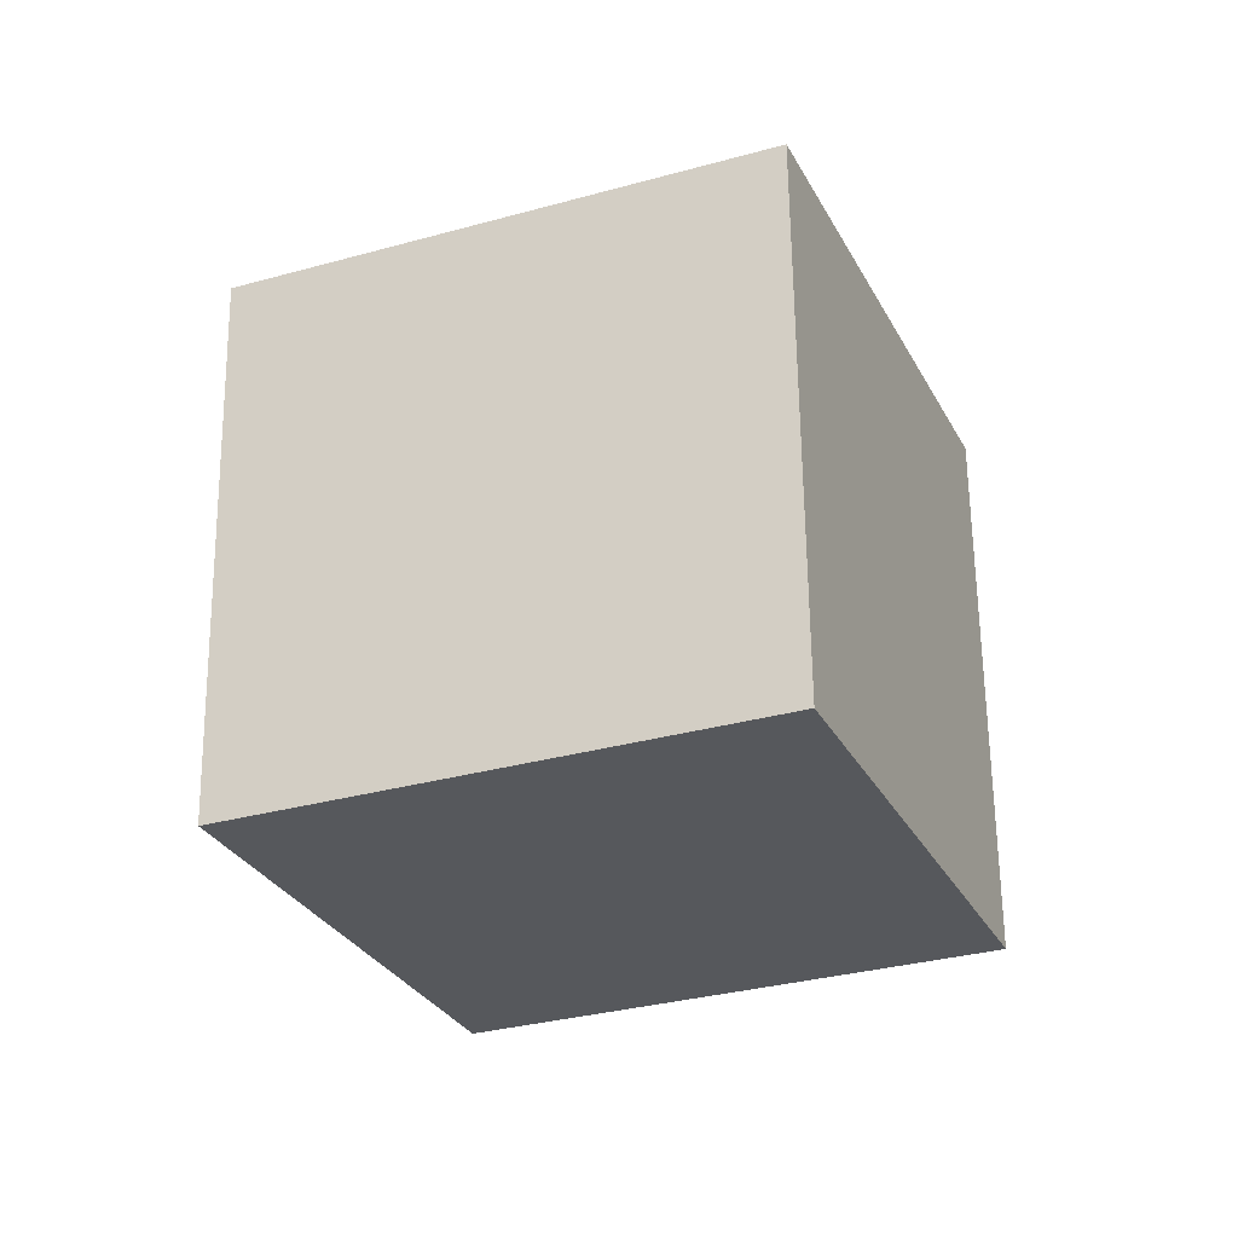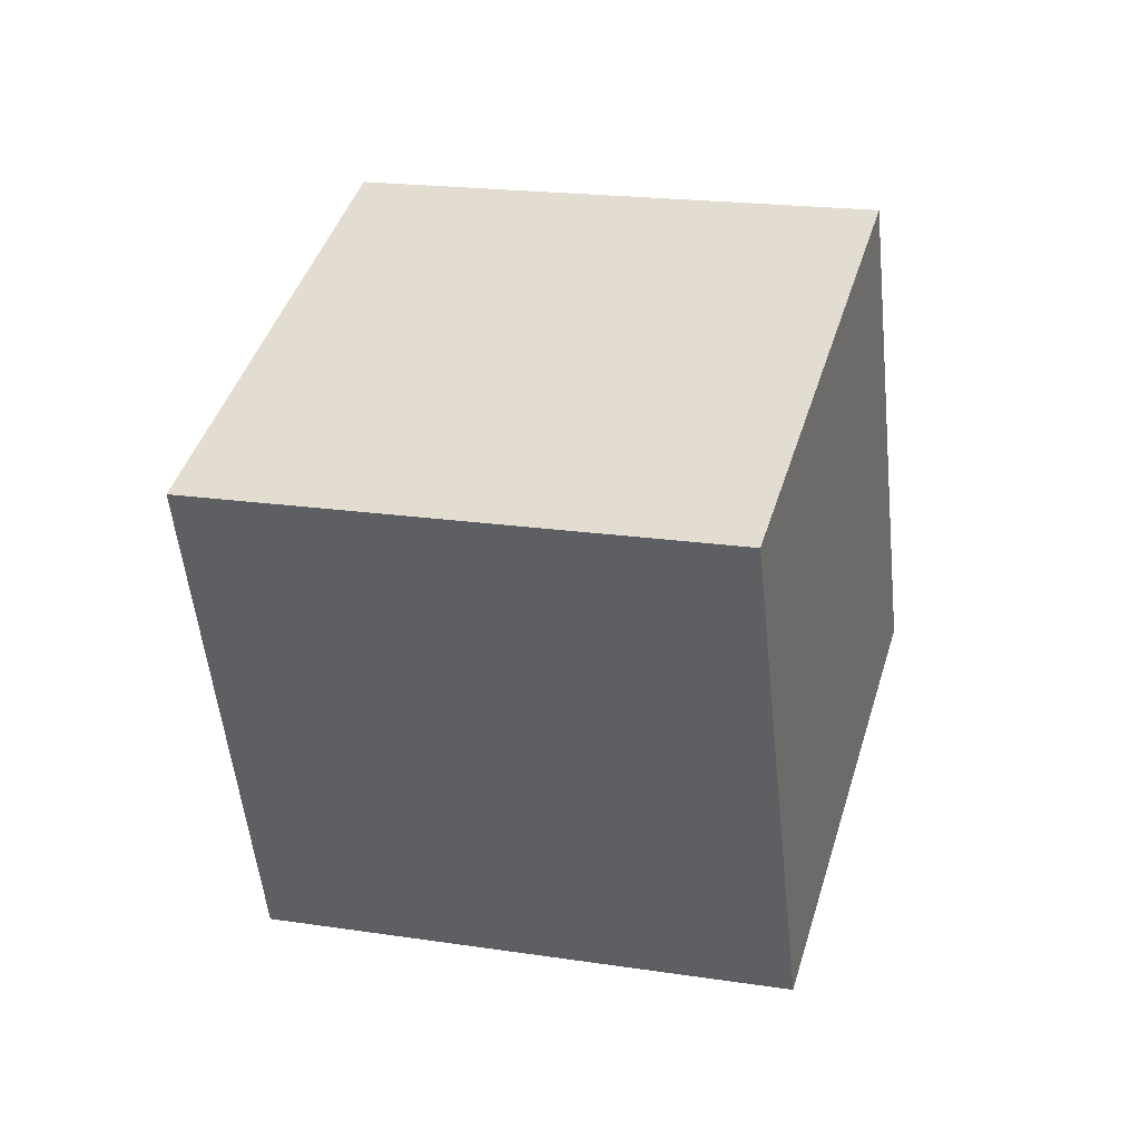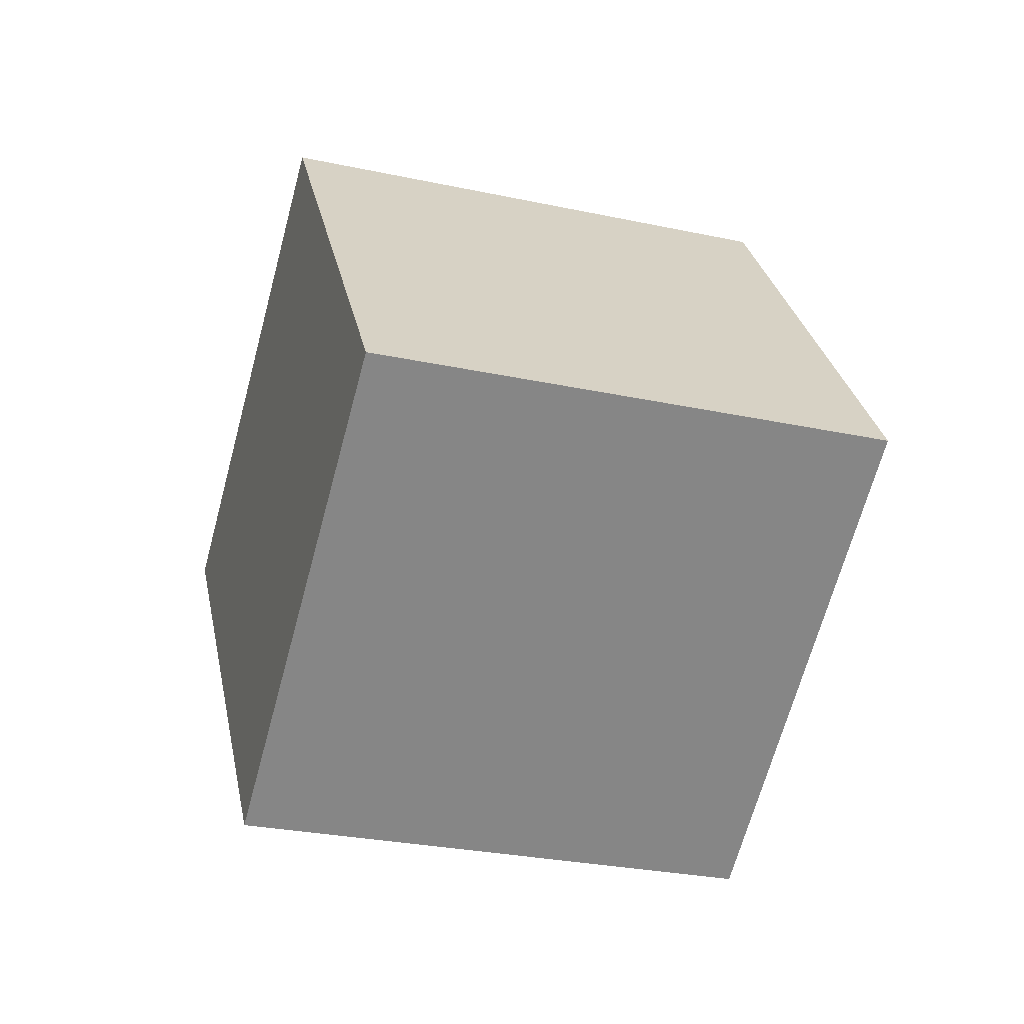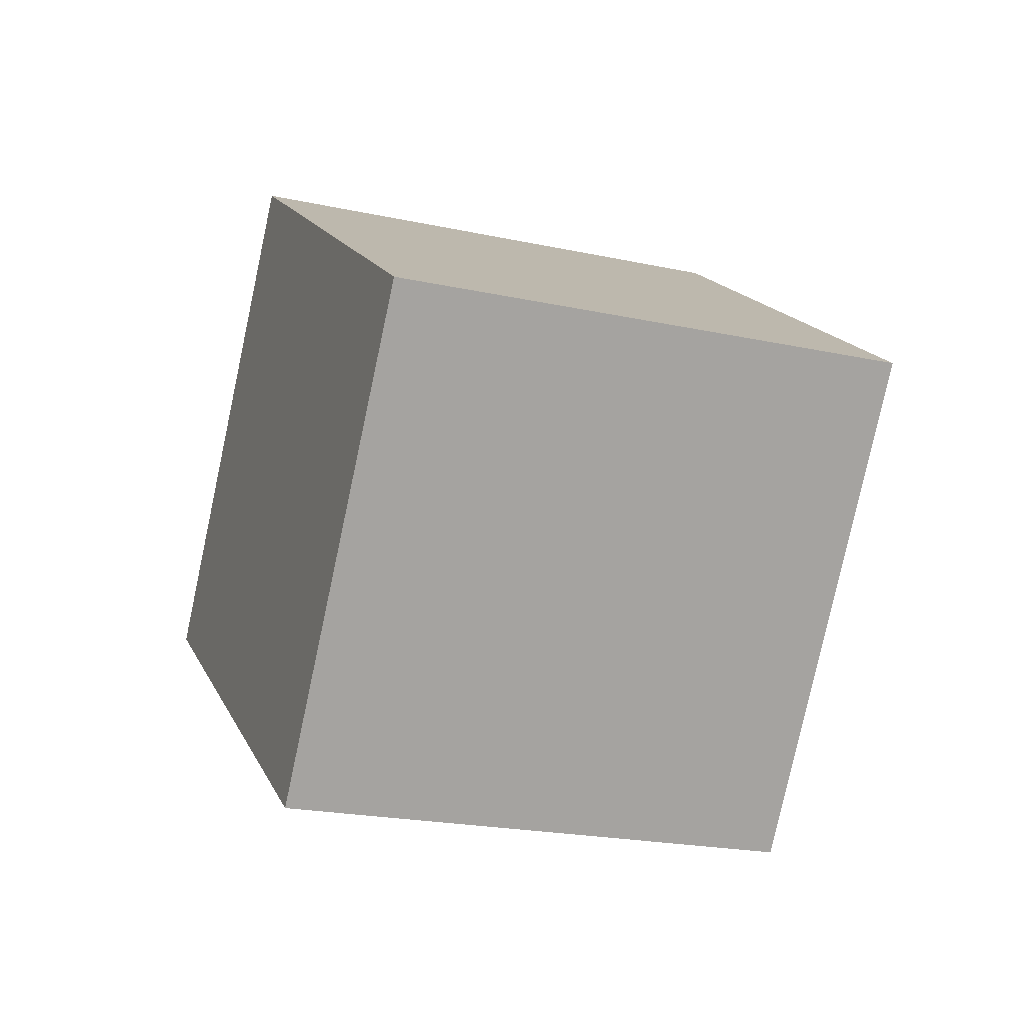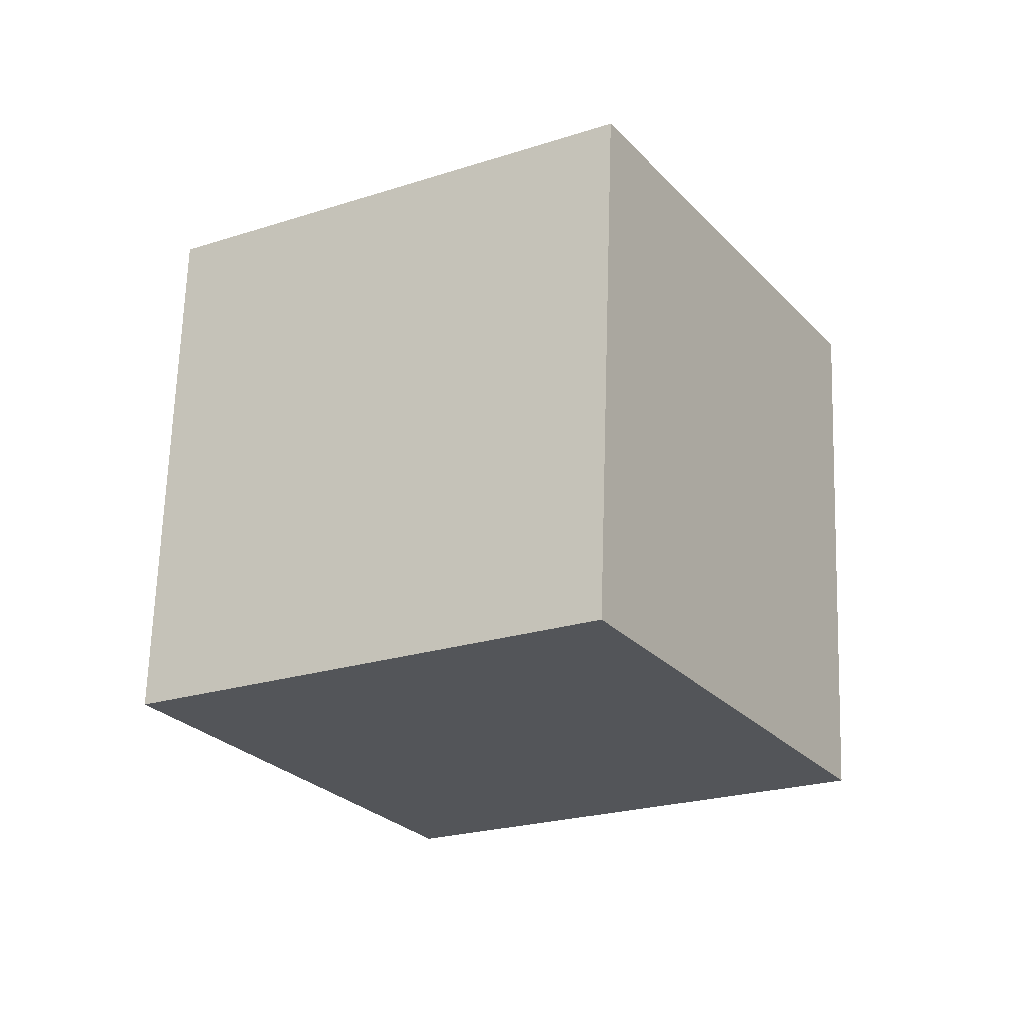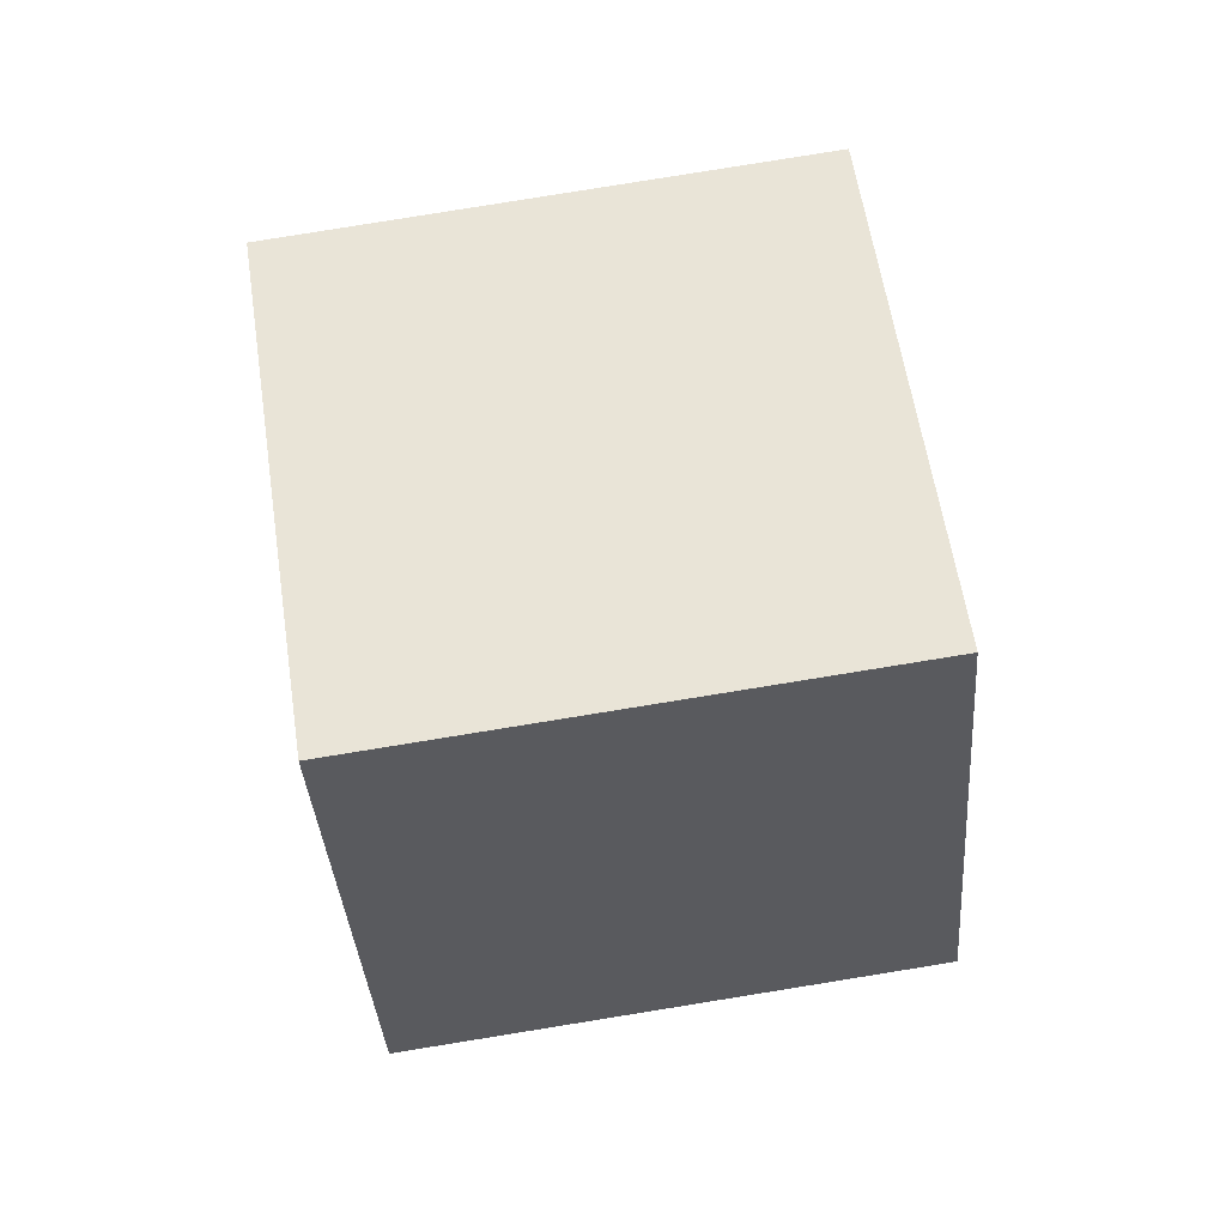
<metadata>
{"format":"obj","ext":"obj","renderer":"f3d","projection":"perspective","resolution":1024,"background":"white","views":[{"elev":-12.0,"azim":73.0,"up":"+Y"},{"elev":-44.7,"azim":147.5,"up":"+Y"},{"elev":-49.3,"azim":34.4,"up":"+Y"},{"elev":23.1,"azim":123.7,"up":"+Y"},{"elev":-7.6,"azim":82.1,"up":"+Y"},{"elev":-72.1,"azim":-65.9,"up":"+Z"}]}
</metadata>
<code>
v -1.727 -4.82 12.03
v 4.44 -3.636 4.25
v -4.458 4.774 11.33
v 1.71 5.958 3.546
v -9.11 -7.379 5.793
v -2.943 -6.195 -1.99
v -11.84 2.215 5.089
v -5.674 3.399 -2.694
f 2 4 1
f 5 2 1
f 1 4 3
f 3 5 1
f 2 8 4
f 6 2 5
f 6 8 2
f 4 8 3
f 7 5 3
f 3 8 7
f 7 6 5
f 8 6 7

</code>
